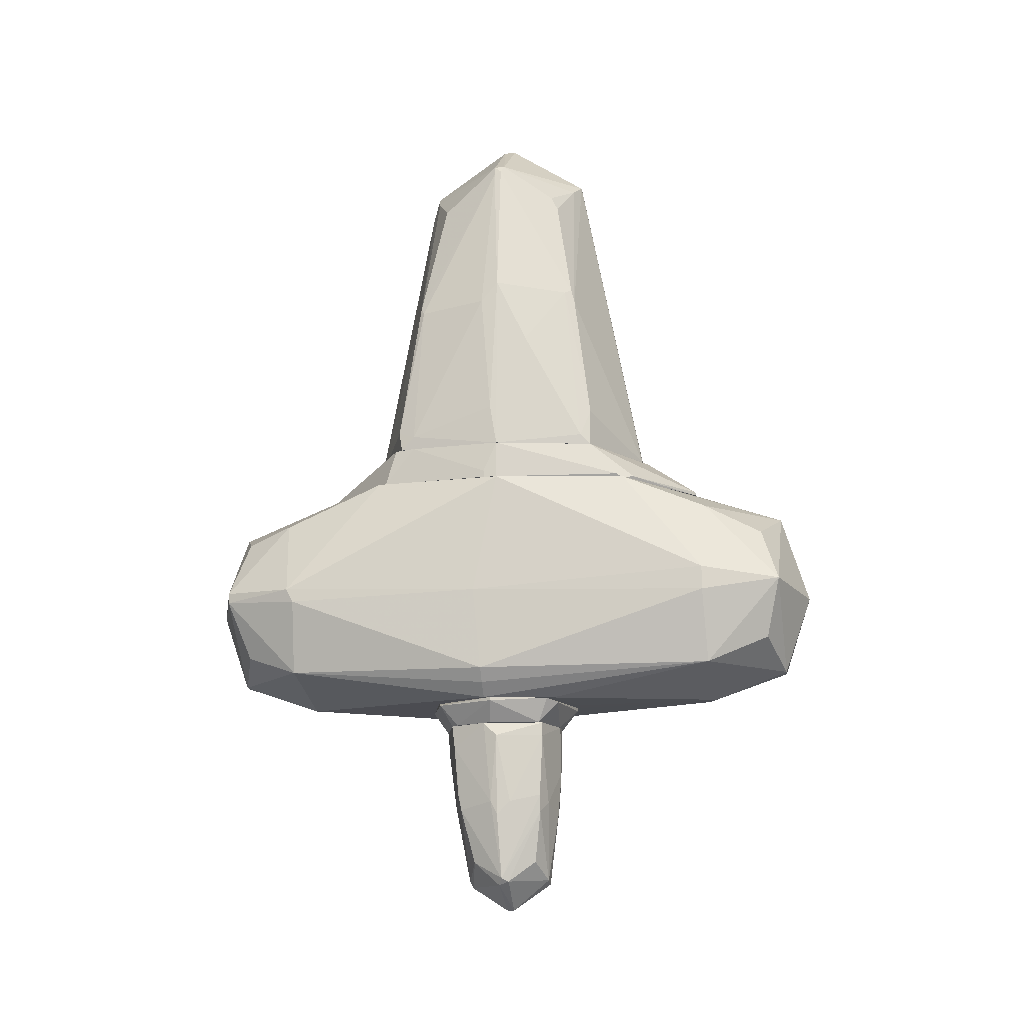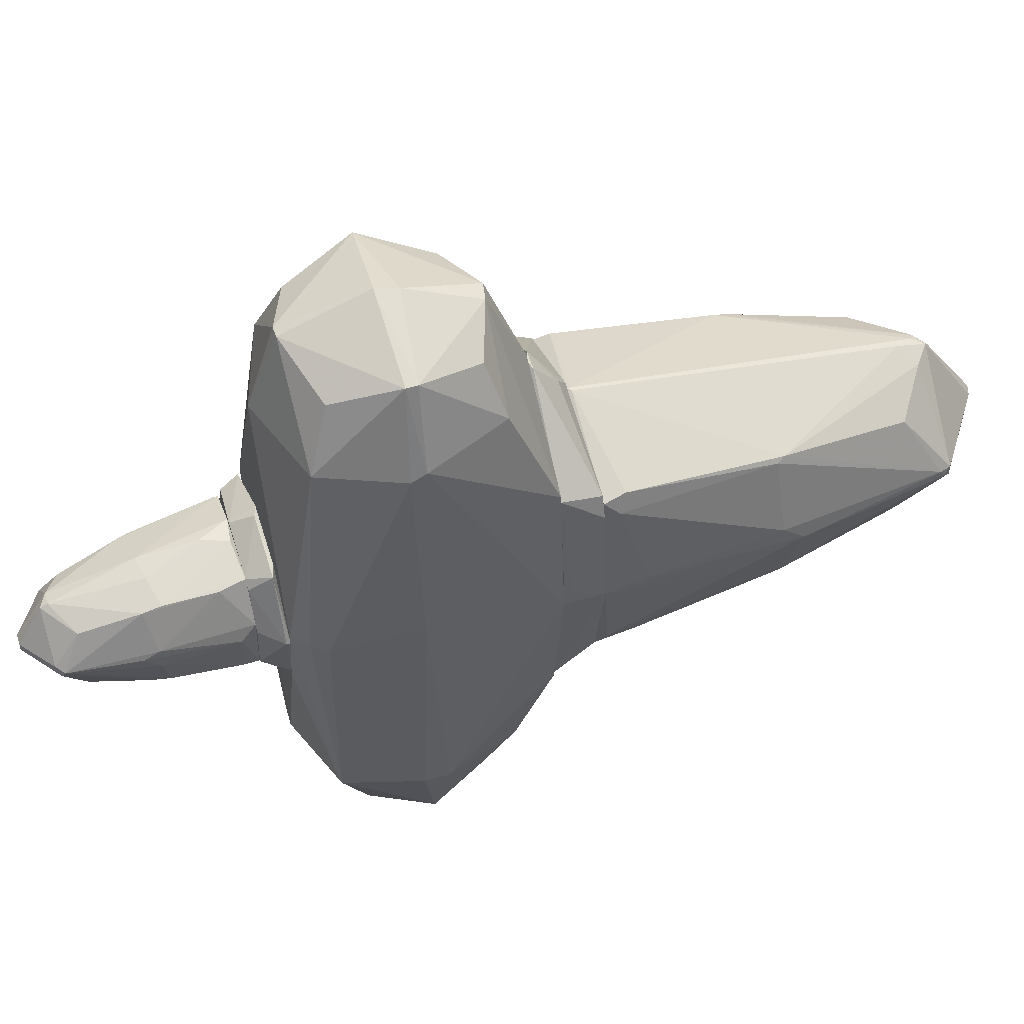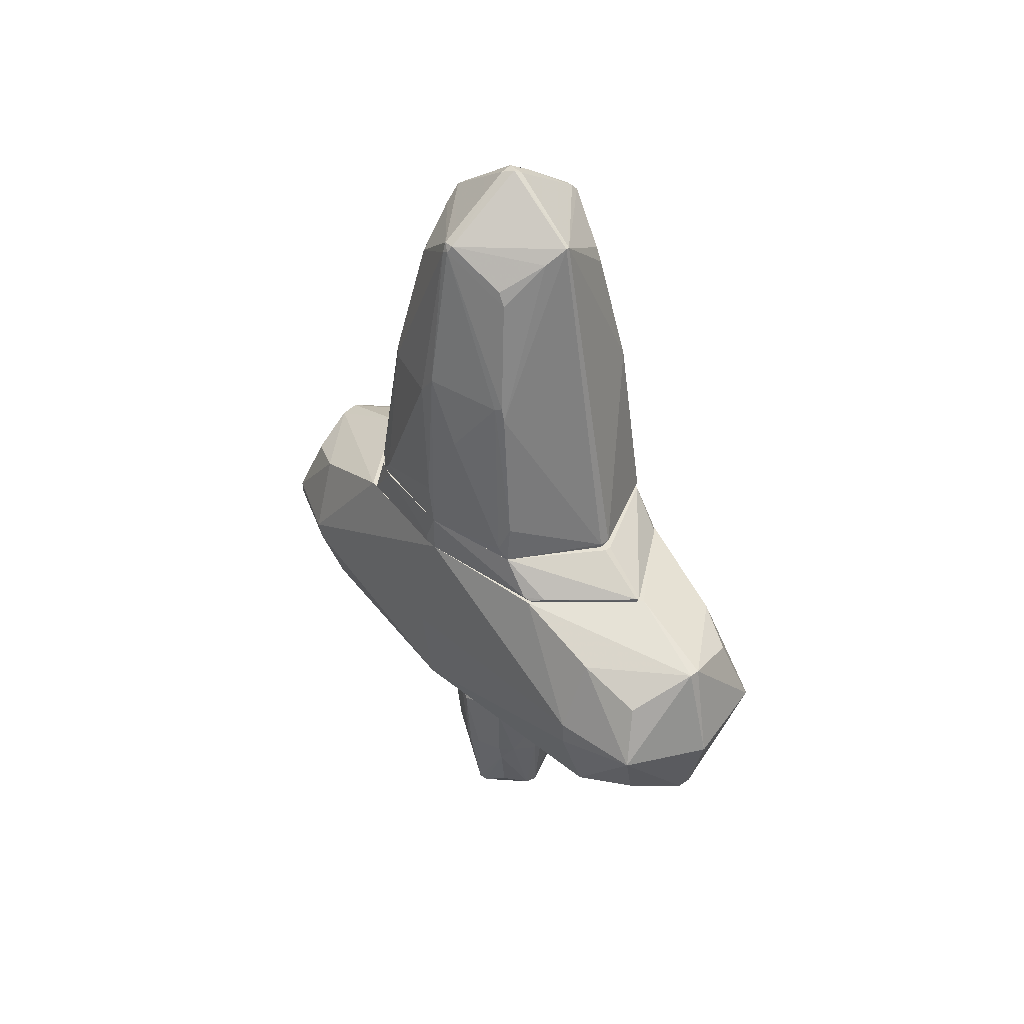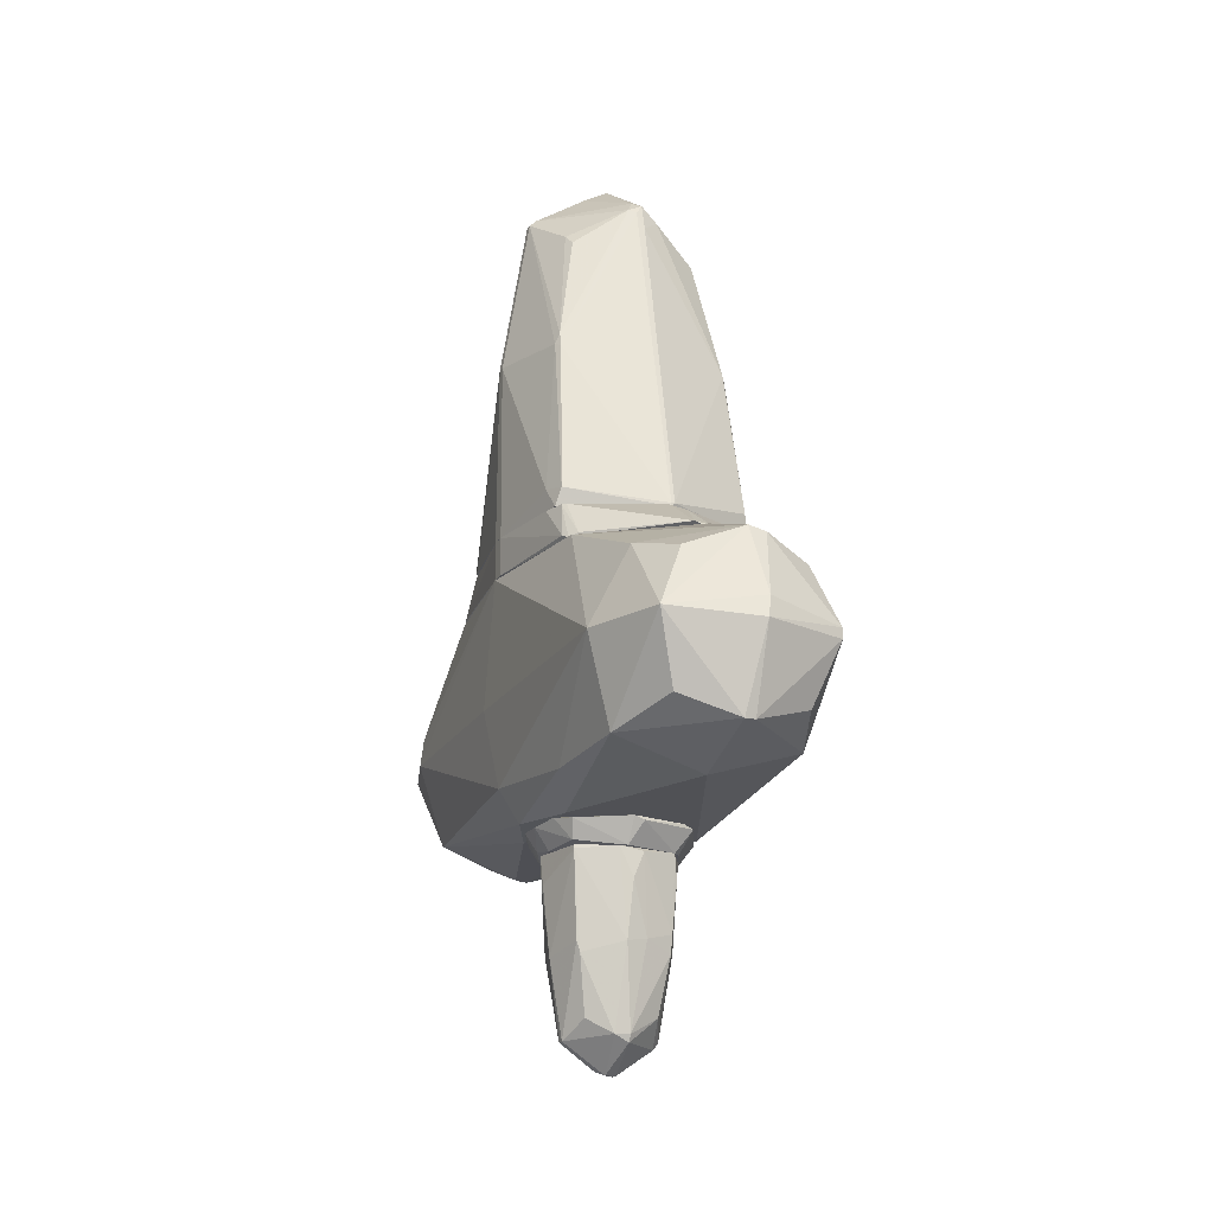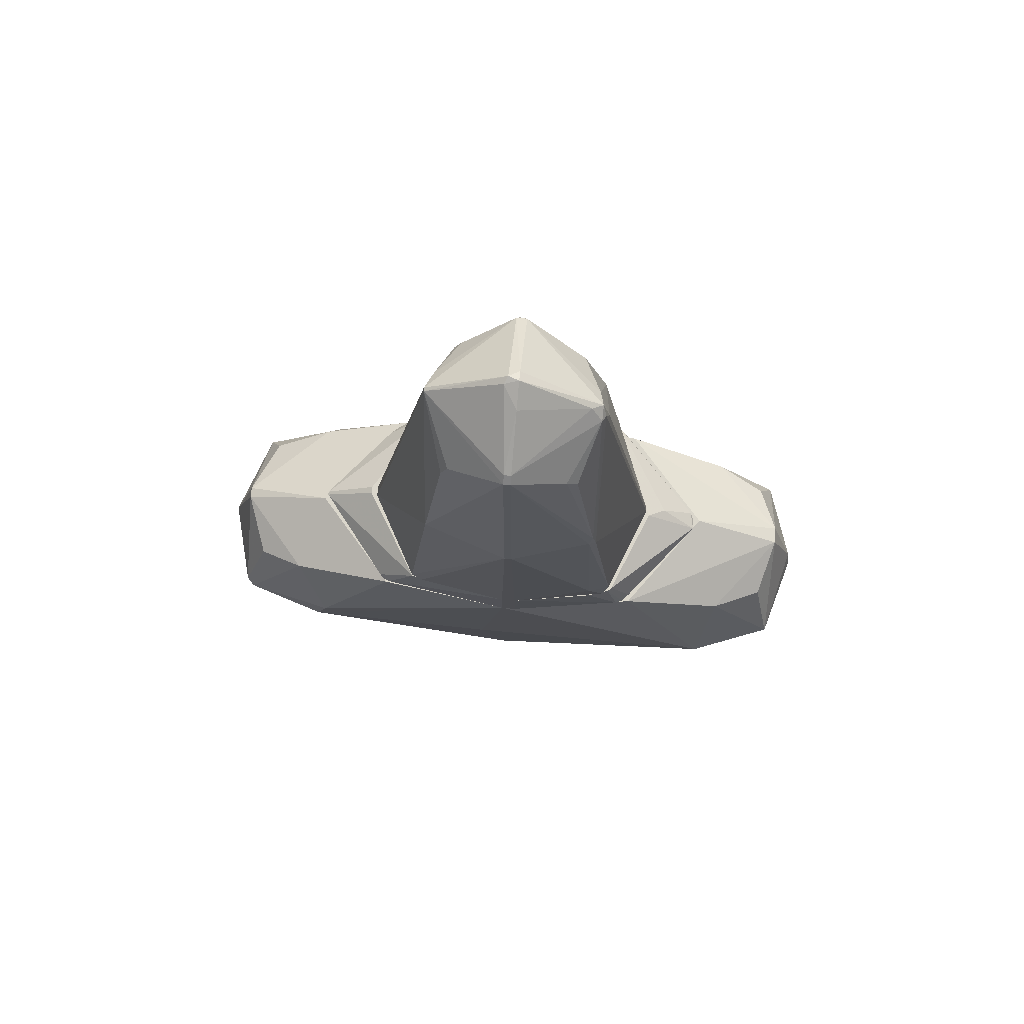
<metadata>
{"format":"obj","ext":"obj","renderer":"f3d","projection":"perspective","resolution":1024,"background":"white","views":[{"elev":-15.1,"azim":98.9,"up":"+Y"},{"elev":51.7,"azim":71.6,"up":"+Z"},{"elev":40.5,"azim":140.2,"up":"+Y"},{"elev":-19.4,"azim":-23.1,"up":"+Y"},{"elev":73.8,"azim":-84.5,"up":"+Y"}]}
</metadata>
<code>
o convex_0
v 0.005354 0.4504 -1.384
v 0.03703 0.4821 1.326
v 0.005354 0.4821 1.326
v 0.005354 4.042 -0.06026
v -1.034 0.4504 0.09678
v 1.014 0.4504 -0.02922
v -0.7823 3.538 -0.02896
v 0.7617 3.475 -0.02922
v 0.005354 3.538 0.7584
v 0.8563 0.6392 0.9793
v -0.8452 0.6079 1.011
v 0.005354 3.569 -0.785
v -0.8769 0.5134 -0.9428
v 0.7932 0.7971 -0.9428
v -0.7823 2.12 0.7899
v -1.034 2.057 0.06521
v -0.7823 2.057 -0.7537
v 0.9822 2.152 -0.02922
v 0.7617 1.994 0.7899
v 0.7302 2.12 -0.7537
v 0.8246 0.4504 -0.9428
v 0.8878 0.4504 0.9475
v -0.5932 3.128 0.6008
v 0.5726 3.128 0.5695
v -0.5932 3.097 -0.5961
v -0.8769 0.4504 0.9478
v -0.08909 0.4821 -1.384
v 0.5726 3.223 -0.5332
v -0.1206 3.475 0.7584
v 0.7302 3.538 0.03391
v -0.9084 0.4504 -0.8484
v -0.7823 3.538 0.03365
v -0.02593 4.042 0.03365
v 0.9822 1.963 0.1283
v -1.034 2.057 0.002344
v -0.02593 3.569 -0.785
v 0.7302 3.538 -0.06026
v 0.005354 3.286 0.8215
v 0.9508 1.553 -0.3125
v -0.7823 1.995 0.8217
v 0.9193 0.5763 0.8215
v 0.7302 1.994 -0.7852
v 0.7932 1.931 0.7586
v -1.034 0.4504 -0.02896
v 0.005354 0.4504 1.326
v 0.7617 3.443 0.03391
v 0.005354 0.4821 -1.384
v 0.06852 4.011 0.03365
v -0.05741 3.443 0.7899
v -0.8137 2.026 0.7586
v -0.9084 0.6392 0.8217
v -0.05741 4.011 -0.09183
v 0.8563 0.545 -0.8481
v 0.5726 3.097 -0.5961
v 1.014 0.8284 0.03391
v 0.163 3.412 0.7268
v -0.5932 3.223 -0.533
v -0.2465 3.916 0.03365
v -0.7193 3.601 -0.02896
v -0.05741 3.601 0.6639
v 0.7617 2.089 -0.6908
v -0.6247 3.223 0.5063
v -0.7193 3.601 0.03365
v 0.1944 3.443 -0.7221
f 28 54 64
f 5 1 6
f 2 10 19
f 6 1 21
f 5 6 22
f 10 2 22
f 17 7 25
f 5 22 26
f 13 17 27
f 23 15 29
f 1 5 31
f 27 1 31
f 13 27 31
f 7 16 32
f 5 16 35
f 16 7 35
f 7 17 35
f 17 13 35
f 13 31 35
f 4 12 36
f 17 25 36
f 12 27 36
f 27 17 36
f 12 4 37
f 8 28 37
f 30 8 37
f 3 2 38
f 2 19 38
f 18 6 39
f 11 3 40
f 29 15 40
f 22 6 41
f 10 22 41
f 19 10 43
f 10 41 43
f 41 34 43
f 31 5 44
f 5 35 44
f 35 31 44
f 2 3 45
f 3 11 45
f 22 2 45
f 11 26 45
f 26 22 45
f 18 8 46
f 24 19 46
f 8 30 46
f 30 24 46
f 34 18 46
f 19 43 46
f 43 34 46
f 21 1 47
f 14 21 47
f 1 27 47
f 27 12 47
f 12 42 47
f 42 14 47
f 9 30 48
f 4 33 48
f 33 9 48
f 37 4 48
f 30 37 48
f 9 29 49
f 3 38 49
f 38 9 49
f 40 3 49
f 29 40 49
f 15 32 50
f 32 16 50
f 11 40 50
f 40 15 50
f 16 5 51
f 26 11 51
f 5 26 51
f 11 50 51
f 50 16 51
f 33 4 52
f 4 36 52
f 6 21 53
f 21 14 53
f 39 6 53
f 8 20 54
f 28 8 54
f 6 18 55
f 18 34 55
f 41 6 55
f 34 41 55
f 19 24 56
f 30 9 56
f 24 30 56
f 38 19 56
f 9 38 56
f 25 7 57
f 7 36 57
f 36 25 57
f 33 52 58
f 58 52 59
f 7 32 59
f 36 7 59
f 52 36 59
f 29 9 60
f 9 33 60
f 33 58 60
f 8 18 61
f 20 8 61
f 18 39 61
f 14 42 61
f 42 20 61
f 53 14 61
f 39 53 61
f 15 23 62
f 23 29 62
f 32 15 62
f 29 32 62
f 32 29 63
f 58 59 63
f 59 32 63
f 29 60 63
f 60 58 63
f 12 37 64
f 37 28 64
f 42 12 64
f 20 42 64
f 54 20 64
o convex_1
v 0.6042 -2.386 0.03394
v -0.5933 -2.513 0.002621
v -0.5933 -2.513 0.03394
v 0.06842 -4.025 -0.06057
v -0.02582 -2.513 0.6012
v -0.02582 -2.26 -0.5333
v -0.404 -3.773 -0.06057
v -0.4987 -2.26 0.475
v 0.03689 -3.741 0.3804
v 0.09996 -3.741 -0.4072
v 0.3836 -2.26 0.5066
v 0.4466 -3.741 0.002621
v 0.5096 -2.26 -0.4072
v -0.4355 -2.26 -0.4072
v -0.3726 -3.174 -0.3757
v 0.3836 -3.08 0.412
v -0.404 -3.111 0.3804
v 0.4466 -3.111 -0.3757
v 0.06842 -2.701 -0.5333
v -0.02582 -3.773 -0.4072
v -0.08889 -3.741 0.3489
v -0.05736 -3.017 0.5381
v -0.5301 -3.111 0.03394
v -0.5933 -2.26 -0.02892
v -0.152 -2.26 0.6012
v 0.5412 -3.143 0.03394
v 0.5726 -2.26 0.16
v -0.404 -3.773 0.002621
v 0.3521 -3.584 -0.3125
v 0.3206 -3.584 0.286
v -0.02582 -4.025 0.002621
v -0.4987 -3.017 -0.1551
v -0.02582 -3.017 -0.5018
v -0.3095 -3.584 -0.3125
v 0.5412 -3.017 -0.09211
v -0.3095 -3.615 0.2544
v 0.03689 -3.804 0.3489
v 0.415 -3.773 -0.06057
v 0.3206 -3.017 -0.4387
v 0.1315 -2.26 -0.5333
v 0.3836 -2.922 0.4436
v 0.3836 -3.804 0.03394
v -0.08889 -3.993 -0.06057
v -0.4355 -3.017 0.3804
v 0.5412 -3.017 0.09679
v 0.415 -2.481 0.475
v -0.404 -2.67 -0.4072
v 0.5096 -2.386 -0.4072
v 0.06842 -3.111 -0.5018
v 0.06842 -2.292 0.6012
v 0.06842 -4.025 0.002621
v 0.1315 -2.985 0.5066
v -0.404 -3.048 -0.3757
v -0.4987 -2.292 0.475
v 0.4781 -2.954 -0.3757
f 103 112 119
f 70 72 75
f 70 75 77
f 72 70 78
f 74 68 84
f 81 85 86
f 85 73 86
f 67 66 87
f 66 67 88
f 67 72 88
f 78 66 88
f 72 78 88
f 75 72 89
f 86 69 89
f 65 77 91
f 77 75 91
f 87 71 92
f 74 82 93
f 80 73 94
f 76 80 94
f 85 92 95
f 66 78 96
f 87 66 96
f 71 87 96
f 70 83 97
f 84 79 97
f 84 71 98
f 79 84 98
f 65 90 99
f 90 76 99
f 85 81 100
f 92 85 100
f 73 85 101
f 94 73 101
f 85 95 101
f 68 74 102
f 82 76 102
f 74 93 102
f 93 82 102
f 82 74 103
f 103 83 104
f 70 77 104
f 83 70 104
f 76 94 106
f 94 101 106
f 68 102 106
f 102 76 106
f 84 68 107
f 71 84 107
f 92 71 107
f 68 95 107
f 95 92 107
f 87 92 108
f 100 81 108
f 92 100 108
f 80 76 109
f 90 65 109
f 76 90 109
f 65 91 109
f 91 75 110
f 75 105 110
f 105 80 110
f 80 109 110
f 109 91 110
f 78 70 111
f 70 97 111
f 97 79 111
f 77 65 112
f 65 99 112
f 103 104 112
f 104 77 112
f 74 84 113
f 97 83 113
f 84 97 113
f 103 74 113
f 83 103 113
f 89 69 114
f 75 89 114
f 105 75 114
f 95 68 115
f 101 95 115
f 68 106 115
f 106 101 115
f 73 80 116
f 69 86 116
f 86 73 116
f 80 105 116
f 114 69 116
f 105 114 116
f 96 78 117
f 71 96 117
f 98 71 117
f 79 98 117
f 78 111 117
f 111 79 117
f 72 67 118
f 81 86 118
f 67 87 118
f 89 72 118
f 86 89 118
f 108 81 118
f 87 108 118
f 76 82 119
f 99 76 119
f 82 103 119
f 112 99 119
o convex_2
v 0.4152 -2.04 0.6326
v -0.02603 -2.071 -0.6909
v -0.02603 -2.04 -0.6909
v -0.6563 -2.04 0.4121
v -0.08896 -2.26 0.6326
v 0.5411 -2.26 -0.3757
v -0.4356 -2.26 -0.4072
v 0.6357 -2.04 -0.4702
v 0.6041 -2.26 0.09694
v -0.5301 -2.04 -0.5017
v -0.5932 -2.26 0.1599
v 0.7618 -2.04 0.06544
v -0.08896 -2.04 0.7588
v -0.5301 -2.229 0.5066
v 0.4466 -2.26 0.4436
v -0.7194 -2.071 -0.06057
v 0.163 -2.26 -0.5332
v 0.5411 -2.071 -0.5647
v 0.5097 -2.071 0.6011
v -0.5616 -2.071 0.6011
v 0.7618 -2.071 0.06544
v 0.005573 -2.071 0.7588
v 0.3835 -2.26 0.5066
v -0.6247 -2.229 -0.02907
v -0.7194 -2.071 0.1599
v -0.0575 -2.26 -0.5332
v -0.4987 -2.071 -0.5332
f 126 135 146
f 120 122 123
f 125 124 126
f 122 120 127
f 124 125 128
f 123 122 129
f 126 124 130
f 127 120 131
f 120 123 132
f 130 124 133
f 124 128 134
f 123 129 135
f 125 126 136
f 121 122 137
f 122 127 137
f 127 125 137
f 136 121 137
f 125 136 137
f 131 120 138
f 132 123 139
f 124 132 139
f 133 124 139
f 123 133 139
f 125 127 140
f 128 125 140
f 127 131 140
f 134 128 140
f 131 138 140
f 138 134 140
f 120 132 141
f 132 124 141
f 138 120 141
f 138 141 142
f 124 134 142
f 134 138 142
f 141 124 142
f 126 130 143
f 135 126 143
f 135 143 144
f 133 123 144
f 130 133 144
f 123 135 144
f 143 130 144
f 126 121 145
f 121 136 145
f 136 126 145
f 122 121 146
f 121 126 146
f 129 122 146
f 135 129 146
o convex_3
v 0.06839 -0.8423 2.933
v -0.02587 -2.039 -0.7219
v 0.1313 -2.039 -0.7219
v -0.05743 0.1032 -1.951
v -1.034 -0.968 2.019
v 0.8879 0.1032 1.168
v -1.034 0.1032 -0.02909
v -0.7822 -0.9994 -2.739
v 1.014 -1.094 -2.014
v 0.7932 -1.756 2.019
v -0.8138 -1.756 1.956
v -0.7507 -1.756 -2.046
v 0.005483 -0.2121 2.712
v 0.7932 -1.756 -2.045
v 0.6356 -0.4642 -2.581
v 1.045 -0.968 2.05
v 1.014 0.1032 -0.02909
v 0.09995 -1.756 -2.77
v -1.003 -1.031 -2.014
v -0.8453 0.1032 1.231
v -0.02587 -2.008 1.987
v 0.8879 -1.913 0.128
v -0.7822 -2.008 -0.02909
v -0.7507 -0.968 2.743
v 0.03684 -1.756 2.712
v 0.7932 -0.9367 2.712
v -0.7193 -0.2121 -2.171
v -0.02587 -0.2121 -2.77
v 0.8247 -0.968 -2.739
v 0.8247 0.1032 -1.258
v 0.06839 -2.008 -2.077
v -0.9714 -1.724 -0.02909
v 0.06839 -1.031 -3.023
v 0.7616 -2.039 0.128
v 0.9823 -1.787 0.128
v -0.8769 0.1032 -1.226
v 0.06839 0.1032 1.893
v 0.7932 -0.275 2.113
v -0.7193 -0.275 2.145
v -0.6246 -2.039 0.6004
v 1.014 -0.8736 -2.014
v -0.5617 -1.567 2.554
v -1.034 -0.9994 -0.2489
v -0.5617 -1.567 -2.581
v 0.1629 -0.2435 2.712
v 1.045 -1.031 0.1913
v 0.03684 -1.031 2.965
v 0.7618 -0.2118 -2.045
v 0.6041 -1.567 2.523
v -1.003 -0.8107 -1.919
v 0.6356 -1.504 -2.613
v 0.06839 -0.2121 -2.77
v -0.7193 -0.9367 -2.801
v -0.02587 -1.756 -2.77
v -0.5617 -2.039 -0.5009
v 1.045 -1.094 1.987
v 0.6356 -2.039 -0.5326
v -0.4986 -0.401 2.586
v -0.5617 -0.3696 -2.581
v 0.7932 -1.031 2.712
v -0.05743 -1.756 2.712
v 0.6041 -0.401 2.554
v -0.05743 -2.008 -2.014
v -0.8769 -1.819 1.073
f 169 186 210
f 152 150 153
f 150 152 163
f 152 162 163
f 154 158 165
f 153 151 166
f 152 153 166
f 151 157 170
f 147 159 170
f 167 156 171
f 173 150 174
f 155 160 175
f 150 163 176
f 149 148 177
f 164 160 177
f 165 158 178
f 158 169 178
f 175 164 179
f 148 149 180
f 156 167 180
f 160 168 180
f 168 156 180
f 160 155 181
f 168 160 181
f 156 168 181
f 153 150 182
f 150 173 182
f 152 166 183
f 166 159 183
f 162 152 184
f 172 162 184
f 166 151 185
f 159 166 185
f 151 170 185
f 167 157 186
f 148 180 186
f 180 167 186
f 155 175 187
f 176 163 187
f 170 157 188
f 151 153 189
f 153 165 189
f 178 151 189
f 165 178 189
f 158 154 190
f 159 147 191
f 147 172 191
f 152 183 191
f 183 159 191
f 184 152 191
f 163 162 192
f 181 155 192
f 155 187 192
f 187 163 192
f 147 170 193
f 172 147 193
f 175 161 194
f 187 175 194
f 176 187 194
f 171 156 195
f 165 153 196
f 154 165 196
f 173 154 196
f 153 182 196
f 182 173 196
f 160 164 197
f 175 160 197
f 164 175 197
f 174 150 198
f 161 175 198
f 150 176 198
f 179 174 198
f 175 179 198
f 194 161 198
f 176 194 198
f 154 173 199
f 174 179 199
f 164 177 200
f 179 164 200
f 190 154 200
f 158 190 200
f 154 199 200
f 199 179 200
f 169 158 201
f 177 148 201
f 186 169 201
f 148 186 201
f 156 181 202
f 192 162 202
f 181 192 202
f 149 177 203
f 177 160 203
f 180 149 203
f 160 180 203
f 170 159 204
f 159 185 204
f 185 170 204
f 173 174 205
f 199 173 205
f 174 199 205
f 162 172 206
f 193 171 206
f 172 193 206
f 195 156 206
f 171 195 206
f 202 162 206
f 156 202 206
f 157 167 207
f 167 171 207
f 188 157 207
f 170 188 207
f 193 170 207
f 171 193 207
f 172 184 208
f 191 172 208
f 184 191 208
f 158 200 209
f 200 177 209
f 201 158 209
f 177 201 209
f 157 151 210
f 151 178 210
f 178 169 210
f 186 157 210
o convex_4
v -1.034 0.1034 -0.02943
v 1.014 0.1665 0.09648
v 1.014 0.1034 0.09648
v 0.005357 0.1349 -1.92
v -0.8452 0.4501 1.01
v 0.8246 0.4501 -0.9427
v -0.8767 0.4501 -0.9427
v 0.06832 0.1034 1.83
v 0.8561 0.4501 1.011
v 0.7932 0.1034 -1.258
v -0.8452 0.1034 -1.258
v -0.8452 0.1034 1.168
v 0.005357 0.4501 -1.447
v 0.8878 0.1034 1.105
v -0.02612 0.4501 1.357
v -1.034 0.4501 0.09648
v 1.014 0.4501 -0.02906
v -0.02612 0.1349 1.83
v 0.005357 0.1034 -1.92
v 0.1315 0.1349 1.799
v -0.8767 0.1349 -1.195
v 0.9193 0.4501 0.8215
v 0.8246 0.1349 -1.195
v -0.8767 0.1349 1.105
v 0.06832 0.3555 1.515
v -0.02612 0.1349 -1.92
v -1.034 0.4501 -0.02943
v 0.6987 0.1349 -1.352
v -0.0574 0.4501 -1.447
v -0.8137 0.1349 -1.29
v 1.014 0.1034 -0.02906
v -1.034 0.1034 0.09648
v -0.7823 0.1349 1.231
v -0.9082 0.4501 0.8215
v -0.8137 0.4501 1.042
f 243 228 245
f 215 216 217
f 211 213 218
f 216 215 219
f 213 211 220
f 220 211 221
f 211 218 222
f 216 214 223
f 217 216 223
f 213 212 224
f 218 213 224
f 219 215 225
f 215 217 226
f 212 213 227
f 216 219 227
f 222 218 228
f 220 221 229
f 218 224 230
f 224 219 230
f 228 218 230
f 221 211 231
f 224 212 232
f 219 224 232
f 212 227 232
f 227 219 232
f 216 227 233
f 222 215 234
f 219 225 235
f 225 228 235
f 230 219 235
f 228 230 235
f 223 214 236
f 214 229 236
f 229 221 236
f 211 226 237
f 226 217 237
f 217 231 237
f 231 211 237
f 214 216 238
f 229 214 238
f 220 229 238
f 233 220 238
f 216 233 238
f 217 223 239
f 236 217 239
f 223 236 239
f 231 217 240
f 221 231 240
f 217 236 240
f 236 221 240
f 213 220 241
f 227 213 241
f 220 233 241
f 233 227 241
f 211 222 242
f 226 211 242
f 222 234 242
f 234 226 242
f 215 222 243
f 222 228 243
f 215 226 244
f 234 215 244
f 226 234 244
f 225 215 245
f 228 225 245
f 215 243 245

</code>
